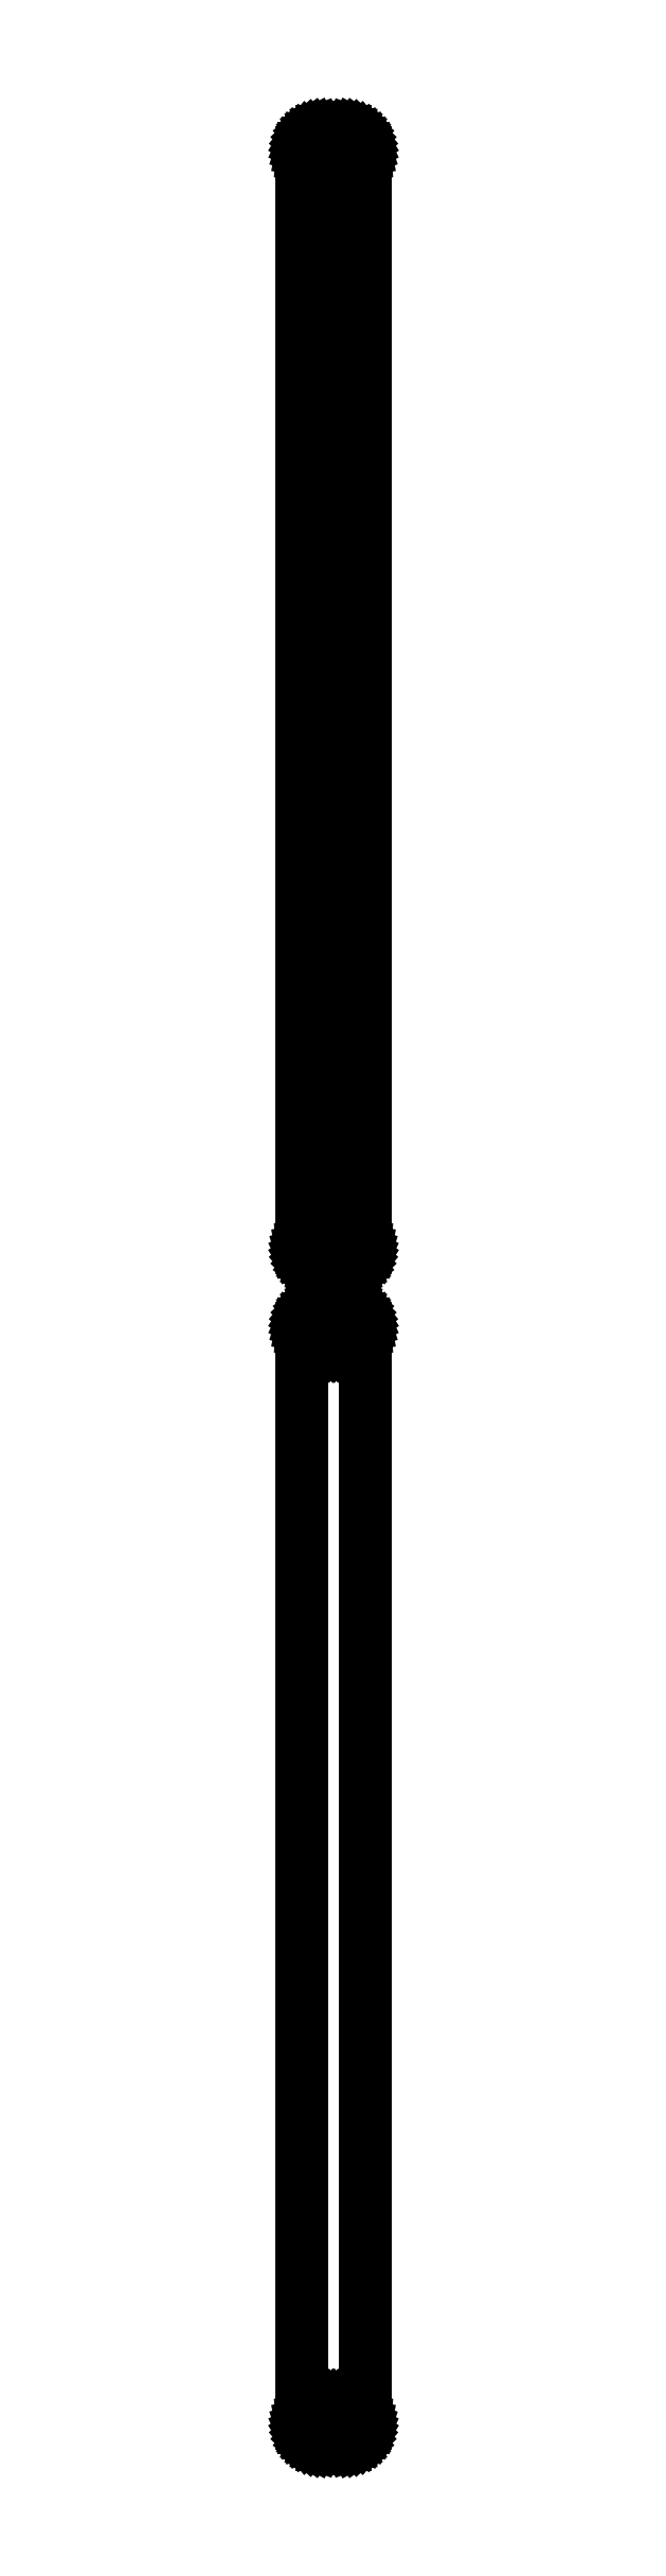
<metadata>
{"format":"dxf","ext":"dxf","renderer":"ezdxf+matplotlib","layout":"modelspace","background":"white","min_lineweight":24,"dpi":150}
</metadata>
<code>
0
SECTION
2
ENTITIES
0
LINE
8
0
10
3.437
20
702.1
11
4.045
21
702.2
0
LINE
8
0
10
4.045
20
702.2
11
4.629
21
702.5
0
LINE
8
0
10
4.629
20
702.5
11
5.179
21
702.8
0
LINE
8
0
10
5.179
20
702.8
11
5.687
21
703.1
0
LINE
8
0
10
5.687
20
703.1
11
6.145
21
703.6
0
LINE
8
0
10
6.145
20
703.6
11
6.545
21
704.1
0
LINE
8
0
10
6.545
20
704.1
11
6.882
21
704.6
0
LINE
8
0
10
6.882
20
704.6
11
7.149
21
705.2
0
LINE
8
0
10
7.149
20
705.2
11
7.343
21
705.8
0
LINE
8
0
10
7.343
20
705.8
11
7.461
21
706.4
0
LINE
8
0
10
7.461
20
706.4
11
7.5
21
707
0
LINE
8
0
10
7.5
20
707
11
7.5
21
967
0
LINE
8
0
10
7.5
20
967
11
7.461
21
967.6
0
LINE
8
0
10
7.461
20
967.6
11
7.343
21
968.2
0
LINE
8
0
10
7.343
20
968.2
11
7.149
21
968.8
0
LINE
8
0
10
7.149
20
968.8
11
6.882
21
969.4
0
LINE
8
0
10
6.882
20
969.4
11
6.545
21
969.9
0
LINE
8
0
10
6.545
20
969.9
11
6.145
21
970.4
0
LINE
8
0
10
6.145
20
970.4
11
5.687
21
970.9
0
LINE
8
0
10
5.687
20
970.9
11
5.179
21
971.2
0
LINE
8
0
10
5.179
20
971.2
11
4.629
21
971.5
0
LINE
8
0
10
4.629
20
971.5
11
4.045
21
971.8
0
LINE
8
0
10
4.045
20
971.8
11
3.437
21
971.9
0
LINE
8
0
10
3.437
20
971.9
11
2.814
21
972
0
LINE
8
0
10
2.814
20
972
11
-2.814
21
972
0
LINE
8
0
10
-2.814
20
972
11
-3.437
21
971.9
0
LINE
8
0
10
-3.437
20
971.9
11
-4.045
21
971.8
0
LINE
8
0
10
-4.045
20
971.8
11
-4.629
21
971.5
0
LINE
8
0
10
-4.629
20
971.5
11
-5.179
21
971.2
0
LINE
8
0
10
-5.179
20
971.2
11
-5.687
21
970.9
0
LINE
8
0
10
-5.687
20
970.9
11
-6.145
21
970.4
0
LINE
8
0
10
-6.145
20
970.4
11
-6.545
21
969.9
0
LINE
8
0
10
-6.545
20
969.9
11
-6.882
21
969.4
0
LINE
8
0
10
-6.882
20
969.4
11
-7.149
21
968.8
0
LINE
8
0
10
-7.149
20
968.8
11
-7.343
21
968.2
0
LINE
8
0
10
-7.343
20
968.2
11
-7.461
21
967.6
0
LINE
8
0
10
-7.461
20
967.6
11
-7.5
21
967
0
LINE
8
0
10
-7.5
20
967
11
-7.5
21
707
0
LINE
8
0
10
-7.5
20
707
11
-7.461
21
706.4
0
LINE
8
0
10
-7.461
20
706.4
11
-7.343
21
705.8
0
LINE
8
0
10
-7.343
20
705.8
11
-7.149
21
705.2
0
LINE
8
0
10
-7.149
20
705.2
11
-6.882
21
704.6
0
LINE
8
0
10
-6.882
20
704.6
11
-6.545
21
704.1
0
LINE
8
0
10
-6.545
20
704.1
11
-6.145
21
703.6
0
LINE
8
0
10
-6.145
20
703.6
11
-5.687
21
703.1
0
LINE
8
0
10
-5.687
20
703.1
11
-5.179
21
702.8
0
LINE
8
0
10
-5.179
20
702.8
11
-4.629
21
702.5
0
LINE
8
0
10
-4.629
20
702.5
11
-4.045
21
702.2
0
LINE
8
0
10
-4.045
20
702.2
11
-3.437
21
702.1
0
LINE
8
0
10
-3.437
20
702.1
11
-2.814
21
702
0
LINE
8
0
10
-2.814
20
702
11
2.814
21
702
0
LINE
8
0
10
2.814
20
702
11
3.437
21
702.1
0
LINE
8
0
10
-2.195
20
704.4
11
-2.583
21
704.4
0
LINE
8
0
10
-2.583
20
704.4
11
-2.962
21
704.5
0
LINE
8
0
10
-2.962
20
704.5
11
-3.325
21
704.7
0
LINE
8
0
10
-3.325
20
704.7
11
-3.668
21
704.9
0
LINE
8
0
10
-3.668
20
704.9
11
-3.984
21
705.1
0
LINE
8
0
10
-3.984
20
705.1
11
-4.269
21
705.4
0
LINE
8
0
10
-4.269
20
705.4
11
-4.518
21
705.7
0
LINE
8
0
10
-4.518
20
705.7
11
-4.728
21
706
0
LINE
8
0
10
-4.728
20
706
11
-4.894
21
706.4
0
LINE
8
0
10
-4.894
20
706.4
11
-5.015
21
706.7
0
LINE
8
0
10
-5.015
20
706.7
11
-5.088
21
707.1
0
LINE
8
0
10
-5.088
20
707.1
11
-5.113
21
707.5
0
LINE
8
0
10
-5.113
20
707.5
11
-5.113
21
966.5
0
LINE
8
0
10
-5.113
20
966.5
11
-5.088
21
966.9
0
LINE
8
0
10
-5.088
20
966.9
11
-5.015
21
967.3
0
LINE
8
0
10
-5.015
20
967.3
11
-4.894
21
967.6
0
LINE
8
0
10
-4.894
20
967.6
11
-4.728
21
968
0
LINE
8
0
10
-4.728
20
968
11
-4.518
21
968.3
0
LINE
8
0
10
-4.518
20
968.3
11
-4.269
21
968.6
0
LINE
8
0
10
-4.269
20
968.6
11
-3.984
21
968.9
0
LINE
8
0
10
-3.984
20
968.9
11
-3.668
21
969.1
0
LINE
8
0
10
-3.668
20
969.1
11
-3.325
21
969.3
0
LINE
8
0
10
-3.325
20
969.3
11
-2.962
21
969.5
0
LINE
8
0
10
-2.962
20
969.5
11
-2.583
21
969.6
0
LINE
8
0
10
-2.583
20
969.6
11
-2.195
21
969.6
0
LINE
8
0
10
-2.195
20
969.6
11
2.195
21
969.6
0
LINE
8
0
10
2.195
20
969.6
11
2.583
21
969.6
0
LINE
8
0
10
2.583
20
969.6
11
2.962
21
969.5
0
LINE
8
0
10
2.962
20
969.5
11
3.325
21
969.3
0
LINE
8
0
10
3.325
20
969.3
11
3.668
21
969.1
0
LINE
8
0
10
3.668
20
969.1
11
3.984
21
968.9
0
LINE
8
0
10
3.984
20
968.9
11
4.269
21
968.6
0
LINE
8
0
10
4.269
20
968.6
11
4.518
21
968.3
0
LINE
8
0
10
4.518
20
968.3
11
4.728
21
968
0
LINE
8
0
10
4.728
20
968
11
4.894
21
967.6
0
LINE
8
0
10
4.894
20
967.6
11
5.015
21
967.3
0
LINE
8
0
10
5.015
20
967.3
11
5.088
21
966.9
0
LINE
8
0
10
5.088
20
966.9
11
5.113
21
966.5
0
LINE
8
0
10
5.113
20
966.5
11
5.113
21
707.5
0
LINE
8
0
10
5.113
20
707.5
11
5.088
21
707.1
0
LINE
8
0
10
5.088
20
707.1
11
5.015
21
706.7
0
LINE
8
0
10
5.015
20
706.7
11
4.894
21
706.4
0
LINE
8
0
10
4.894
20
706.4
11
4.728
21
706
0
LINE
8
0
10
4.728
20
706
11
4.518
21
705.7
0
LINE
8
0
10
4.518
20
705.7
11
4.269
21
705.4
0
LINE
8
0
10
4.269
20
705.4
11
3.984
21
705.1
0
LINE
8
0
10
3.984
20
705.1
11
3.668
21
704.9
0
LINE
8
0
10
3.668
20
704.9
11
3.325
21
704.7
0
LINE
8
0
10
3.325
20
704.7
11
2.962
21
704.5
0
LINE
8
0
10
2.962
20
704.5
11
2.583
21
704.4
0
LINE
8
0
10
2.583
20
704.4
11
2.195
21
704.4
0
LINE
8
0
10
2.195
20
704.4
11
-2.195
21
704.4
0
LINE
8
0
10
3.437
20
423.1
11
4.045
21
423.2
0
LINE
8
0
10
4.045
20
423.2
11
4.629
21
423.5
0
LINE
8
0
10
4.629
20
423.5
11
5.179
21
423.8
0
LINE
8
0
10
5.179
20
423.8
11
5.687
21
424.1
0
LINE
8
0
10
5.687
20
424.1
11
6.145
21
424.6
0
LINE
8
0
10
6.145
20
424.6
11
6.545
21
425.1
0
LINE
8
0
10
6.545
20
425.1
11
6.882
21
425.6
0
LINE
8
0
10
6.882
20
425.6
11
7.149
21
426.2
0
LINE
8
0
10
7.149
20
426.2
11
7.343
21
426.8
0
LINE
8
0
10
7.343
20
426.8
11
7.461
21
427.4
0
LINE
8
0
10
7.461
20
427.4
11
7.5
21
428
0
LINE
8
0
10
7.5
20
428
11
7.5
21
688
0
LINE
8
0
10
7.5
20
688
11
7.461
21
688.6
0
LINE
8
0
10
7.461
20
688.6
11
7.343
21
689.2
0
LINE
8
0
10
7.343
20
689.2
11
7.149
21
689.8
0
LINE
8
0
10
7.149
20
689.8
11
6.882
21
690.4
0
LINE
8
0
10
6.882
20
690.4
11
6.545
21
690.9
0
LINE
8
0
10
6.545
20
690.9
11
6.145
21
691.4
0
LINE
8
0
10
6.145
20
691.4
11
5.687
21
691.9
0
LINE
8
0
10
5.687
20
691.9
11
5.179
21
692.2
0
LINE
8
0
10
5.179
20
692.2
11
4.629
21
692.5
0
LINE
8
0
10
4.629
20
692.5
11
4.045
21
692.8
0
LINE
8
0
10
4.045
20
692.8
11
3.437
21
692.9
0
LINE
8
0
10
3.437
20
692.9
11
2.814
21
693
0
LINE
8
0
10
2.814
20
693
11
-2.814
21
693
0
LINE
8
0
10
-2.814
20
693
11
-3.437
21
692.9
0
LINE
8
0
10
-3.437
20
692.9
11
-4.045
21
692.8
0
LINE
8
0
10
-4.045
20
692.8
11
-4.629
21
692.5
0
LINE
8
0
10
-4.629
20
692.5
11
-5.179
21
692.2
0
LINE
8
0
10
-5.179
20
692.2
11
-5.687
21
691.9
0
LINE
8
0
10
-5.687
20
691.9
11
-6.145
21
691.4
0
LINE
8
0
10
-6.145
20
691.4
11
-6.545
21
690.9
0
LINE
8
0
10
-6.545
20
690.9
11
-6.882
21
690.4
0
LINE
8
0
10
-6.882
20
690.4
11
-7.149
21
689.8
0
LINE
8
0
10
-7.149
20
689.8
11
-7.343
21
689.2
0
LINE
8
0
10
-7.343
20
689.2
11
-7.461
21
688.6
0
LINE
8
0
10
-7.461
20
688.6
11
-7.5
21
688
0
LINE
8
0
10
-7.5
20
688
11
-7.5
21
428
0
LINE
8
0
10
-7.5
20
428
11
-7.461
21
427.4
0
LINE
8
0
10
-7.461
20
427.4
11
-7.343
21
426.8
0
LINE
8
0
10
-7.343
20
426.8
11
-7.149
21
426.2
0
LINE
8
0
10
-7.149
20
426.2
11
-6.882
21
425.6
0
LINE
8
0
10
-6.882
20
425.6
11
-6.545
21
425.1
0
LINE
8
0
10
-6.545
20
425.1
11
-6.145
21
424.6
0
LINE
8
0
10
-6.145
20
424.6
11
-5.687
21
424.1
0
LINE
8
0
10
-5.687
20
424.1
11
-5.179
21
423.8
0
LINE
8
0
10
-5.179
20
423.8
11
-4.629
21
423.5
0
LINE
8
0
10
-4.629
20
423.5
11
-4.045
21
423.2
0
LINE
8
0
10
-4.045
20
423.2
11
-3.437
21
423.1
0
LINE
8
0
10
-3.437
20
423.1
11
-2.814
21
423
0
LINE
8
0
10
-2.814
20
423
11
2.814
21
423
0
LINE
8
0
10
2.814
20
423
11
3.437
21
423.1
0
LINE
8
0
10
-0.1341
20
683.4
11
-0.4001
21
683.4
0
LINE
8
0
10
-0.4001
20
683.4
11
-0.6598
21
683.5
0
LINE
8
0
10
-0.6598
20
683.5
11
-0.9091
21
683.6
0
LINE
8
0
10
-0.9091
20
683.6
11
-1.144
21
683.7
0
LINE
8
0
10
-1.144
20
683.7
11
-1.361
21
683.9
0
LINE
8
0
10
-1.361
20
683.9
11
-1.557
21
684
0
LINE
8
0
10
-1.557
20
684
11
-1.727
21
684.2
0
LINE
8
0
10
-1.727
20
684.2
11
-1.871
21
684.5
0
LINE
8
0
10
-1.871
20
684.5
11
-1.985
21
684.7
0
LINE
8
0
10
-1.985
20
684.7
11
-2.068
21
685
0
LINE
8
0
10
-2.068
20
685
11
-2.118
21
685.2
0
LINE
8
0
10
-2.118
20
685.2
11
-2.135
21
685.5
0
LINE
8
0
10
-2.135
20
685.5
11
-2.118
21
685.8
0
LINE
8
0
10
-2.118
20
685.8
11
-2.068
21
686
0
LINE
8
0
10
-2.068
20
686
11
-1.985
21
686.3
0
LINE
8
0
10
-1.985
20
686.3
11
-1.871
21
686.5
0
LINE
8
0
10
-1.871
20
686.5
11
-1.727
21
686.8
0
LINE
8
0
10
-1.727
20
686.8
11
-1.557
21
687
0
LINE
8
0
10
-1.557
20
687
11
-1.361
21
687.1
0
LINE
8
0
10
-1.361
20
687.1
11
-1.144
21
687.3
0
LINE
8
0
10
-1.144
20
687.3
11
-0.9091
21
687.4
0
LINE
8
0
10
-0.9091
20
687.4
11
-0.6598
21
687.5
0
LINE
8
0
10
-0.6598
20
687.5
11
-0.4001
21
687.6
0
LINE
8
0
10
-0.4001
20
687.6
11
-0.1341
21
687.6
0
LINE
8
0
10
-0.1341
20
687.6
11
0.1341
21
687.6
0
LINE
8
0
10
0.1341
20
687.6
11
0.4001
21
687.6
0
LINE
8
0
10
0.4001
20
687.6
11
0.6598
21
687.5
0
LINE
8
0
10
0.6598
20
687.5
11
0.9091
21
687.4
0
LINE
8
0
10
0.9091
20
687.4
11
1.144
21
687.3
0
LINE
8
0
10
1.144
20
687.3
11
1.361
21
687.1
0
LINE
8
0
10
1.361
20
687.1
11
1.557
21
687
0
LINE
8
0
10
1.557
20
687
11
1.727
21
686.8
0
LINE
8
0
10
1.727
20
686.8
11
1.871
21
686.5
0
LINE
8
0
10
1.871
20
686.5
11
1.985
21
686.3
0
LINE
8
0
10
1.985
20
686.3
11
2.068
21
686
0
LINE
8
0
10
2.068
20
686
11
2.118
21
685.8
0
LINE
8
0
10
2.118
20
685.8
11
2.135
21
685.5
0
LINE
8
0
10
2.135
20
685.5
11
2.118
21
685.2
0
LINE
8
0
10
2.118
20
685.2
11
2.068
21
685
0
LINE
8
0
10
2.068
20
685
11
1.985
21
684.7
0
LINE
8
0
10
1.985
20
684.7
11
1.871
21
684.5
0
LINE
8
0
10
1.871
20
684.5
11
1.727
21
684.2
0
LINE
8
0
10
1.727
20
684.2
11
1.557
21
684
0
LINE
8
0
10
1.557
20
684
11
1.361
21
683.9
0
LINE
8
0
10
1.361
20
683.9
11
1.144
21
683.7
0
LINE
8
0
10
1.144
20
683.7
11
0.9091
21
683.6
0
LINE
8
0
10
0.9091
20
683.6
11
0.6598
21
683.5
0
LINE
8
0
10
0.6598
20
683.5
11
0.4001
21
683.4
0
LINE
8
0
10
0.4001
20
683.4
11
0.1341
21
683.4
0
LINE
8
0
10
0.1341
20
683.4
11
-0.1341
21
683.4
0
LINE
8
0
10
-0.1341
20
428.4
11
-0.4001
21
428.4
0
LINE
8
0
10
-0.4001
20
428.4
11
-0.6598
21
428.5
0
LINE
8
0
10
-0.6598
20
428.5
11
-0.9091
21
428.6
0
LINE
8
0
10
-0.9091
20
428.6
11
-1.144
21
428.7
0
LINE
8
0
10
-1.144
20
428.7
11
-1.361
21
428.9
0
LINE
8
0
10
-1.361
20
428.9
11
-1.557
21
429
0
LINE
8
0
10
-1.557
20
429
11
-1.727
21
429.2
0
LINE
8
0
10
-1.727
20
429.2
11
-1.871
21
429.5
0
LINE
8
0
10
-1.871
20
429.5
11
-1.985
21
429.7
0
LINE
8
0
10
-1.985
20
429.7
11
-2.068
21
430
0
LINE
8
0
10
-2.068
20
430
11
-2.118
21
430.2
0
LINE
8
0
10
-2.118
20
430.2
11
-2.135
21
430.5
0
LINE
8
0
10
-2.135
20
430.5
11
-2.118
21
430.8
0
LINE
8
0
10
-2.118
20
430.8
11
-2.068
21
431
0
LINE
8
0
10
-2.068
20
431
11
-1.985
21
431.3
0
LINE
8
0
10
-1.985
20
431.3
11
-1.871
21
431.5
0
LINE
8
0
10
-1.871
20
431.5
11
-1.727
21
431.8
0
LINE
8
0
10
-1.727
20
431.8
11
-1.557
21
432
0
LINE
8
0
10
-1.557
20
432
11
-1.361
21
432.1
0
LINE
8
0
10
-1.361
20
432.1
11
-1.144
21
432.3
0
LINE
8
0
10
-1.144
20
432.3
11
-0.9091
21
432.4
0
LINE
8
0
10
-0.9091
20
432.4
11
-0.6598
21
432.5
0
LINE
8
0
10
-0.6598
20
432.5
11
-0.4001
21
432.6
0
LINE
8
0
10
-0.4001
20
432.6
11
-0.1341
21
432.6
0
LINE
8
0
10
-0.1341
20
432.6
11
0.1341
21
432.6
0
LINE
8
0
10
0.1341
20
432.6
11
0.4001
21
432.6
0
LINE
8
0
10
0.4001
20
432.6
11
0.6598
21
432.5
0
LINE
8
0
10
0.6598
20
432.5
11
0.9091
21
432.4
0
LINE
8
0
10
0.9091
20
432.4
11
1.144
21
432.3
0
LINE
8
0
10
1.144
20
432.3
11
1.361
21
432.1
0
LINE
8
0
10
1.361
20
432.1
11
1.557
21
432
0
LINE
8
0
10
1.557
20
432
11
1.727
21
431.8
0
LINE
8
0
10
1.727
20
431.8
11
1.871
21
431.5
0
LINE
8
0
10
1.871
20
431.5
11
1.985
21
431.3
0
LINE
8
0
10
1.985
20
431.3
11
2.068
21
431
0
LINE
8
0
10
2.068
20
431
11
2.118
21
430.8
0
LINE
8
0
10
2.118
20
430.8
11
2.135
21
430.5
0
LINE
8
0
10
2.135
20
430.5
11
2.118
21
430.2
0
LINE
8
0
10
2.118
20
430.2
11
2.068
21
430
0
LINE
8
0
10
2.068
20
430
11
1.985
21
429.7
0
LINE
8
0
10
1.985
20
429.7
11
1.871
21
429.5
0
LINE
8
0
10
1.871
20
429.5
11
1.727
21
429.2
0
LINE
8
0
10
1.727
20
429.2
11
1.557
21
429
0
LINE
8
0
10
1.557
20
429
11
1.361
21
428.9
0
LINE
8
0
10
1.361
20
428.9
11
1.144
21
428.7
0
LINE
8
0
10
1.144
20
428.7
11
0.9091
21
428.6
0
LINE
8
0
10
0.9091
20
428.6
11
0.6598
21
428.5
0
LINE
8
0
10
0.6598
20
428.5
11
0.4001
21
428.4
0
LINE
8
0
10
0.4001
20
428.4
11
0.1341
21
428.4
0
LINE
8
0
10
0.1341
20
428.4
11
-0.1341
21
428.4
0
ENDSEC
0
EOF

</code>
